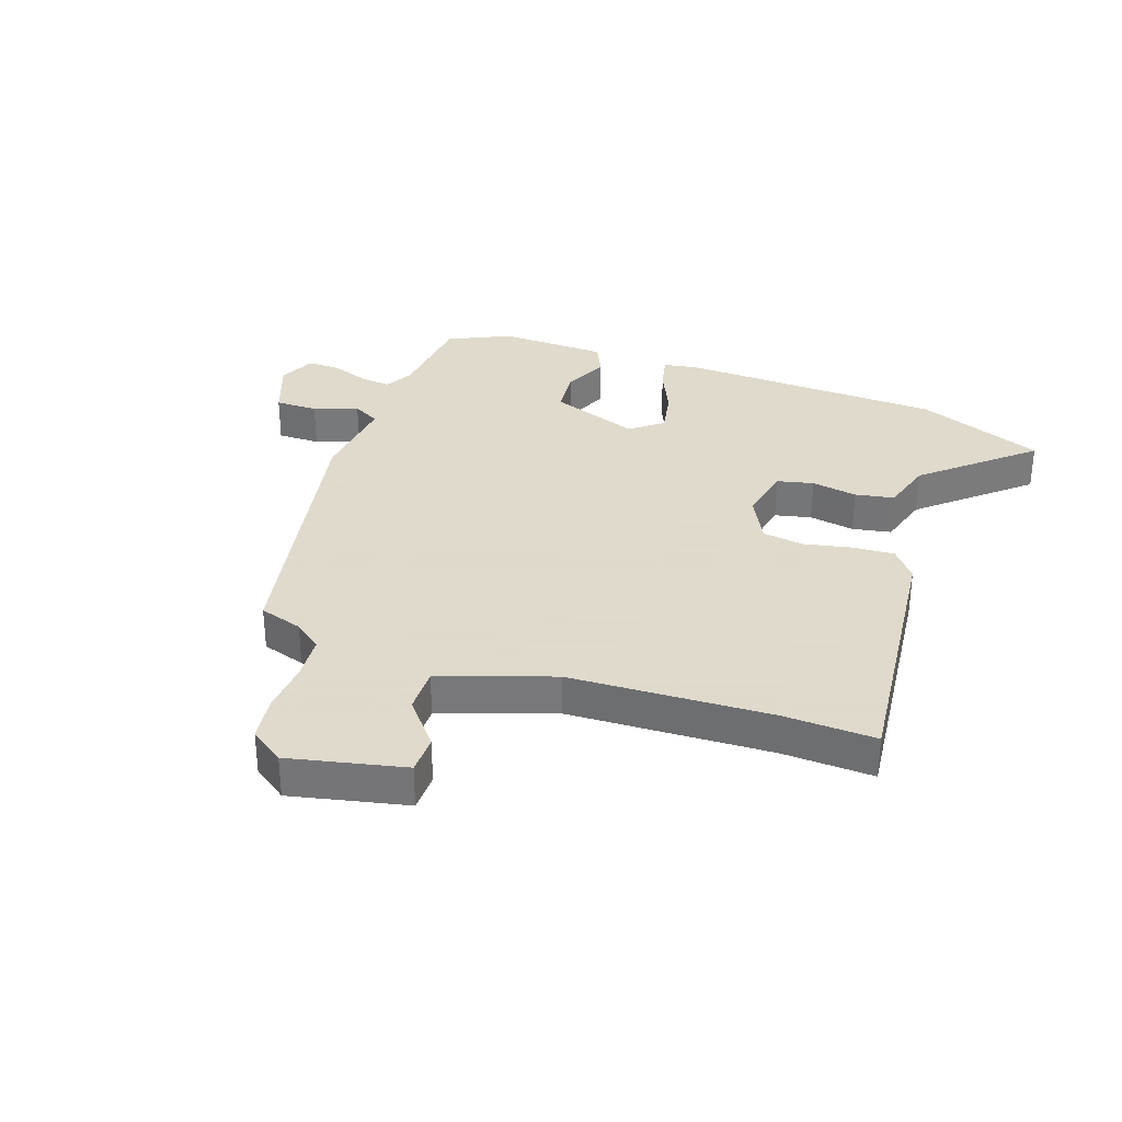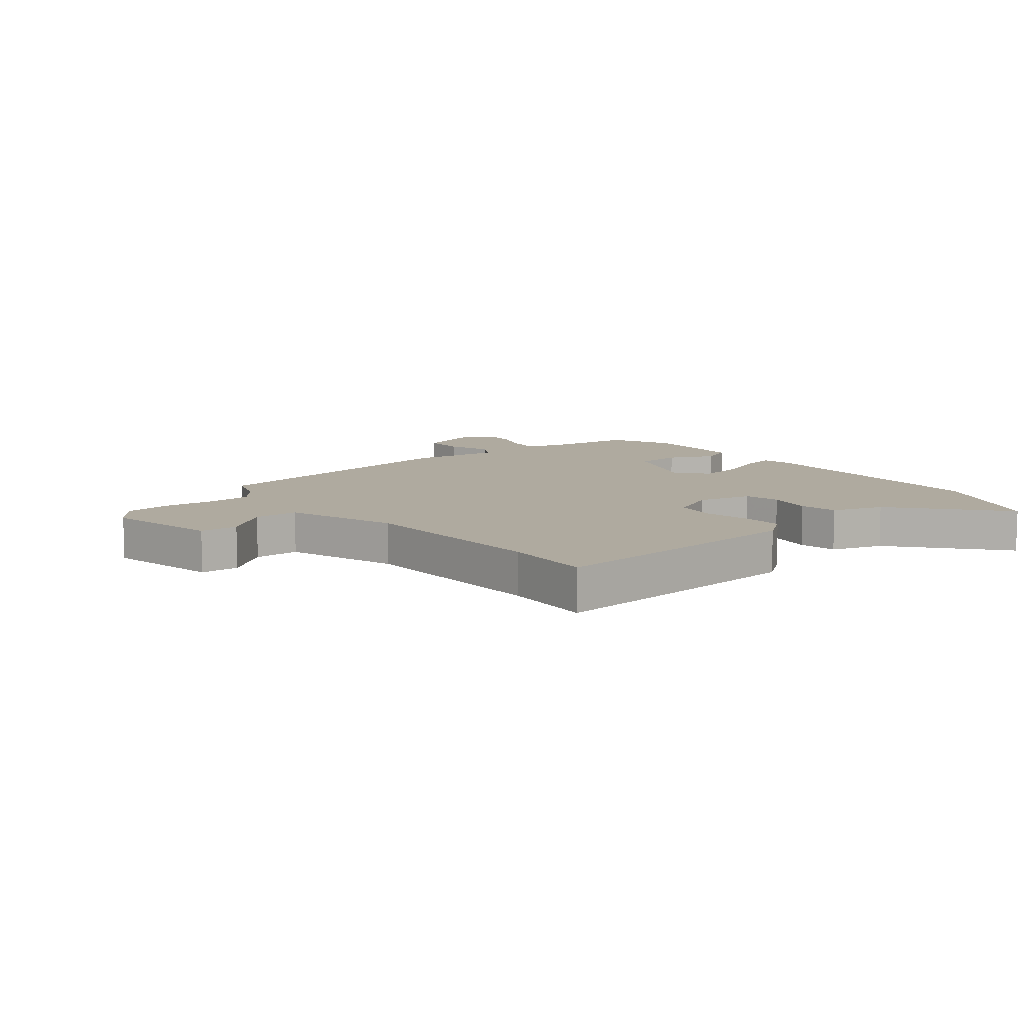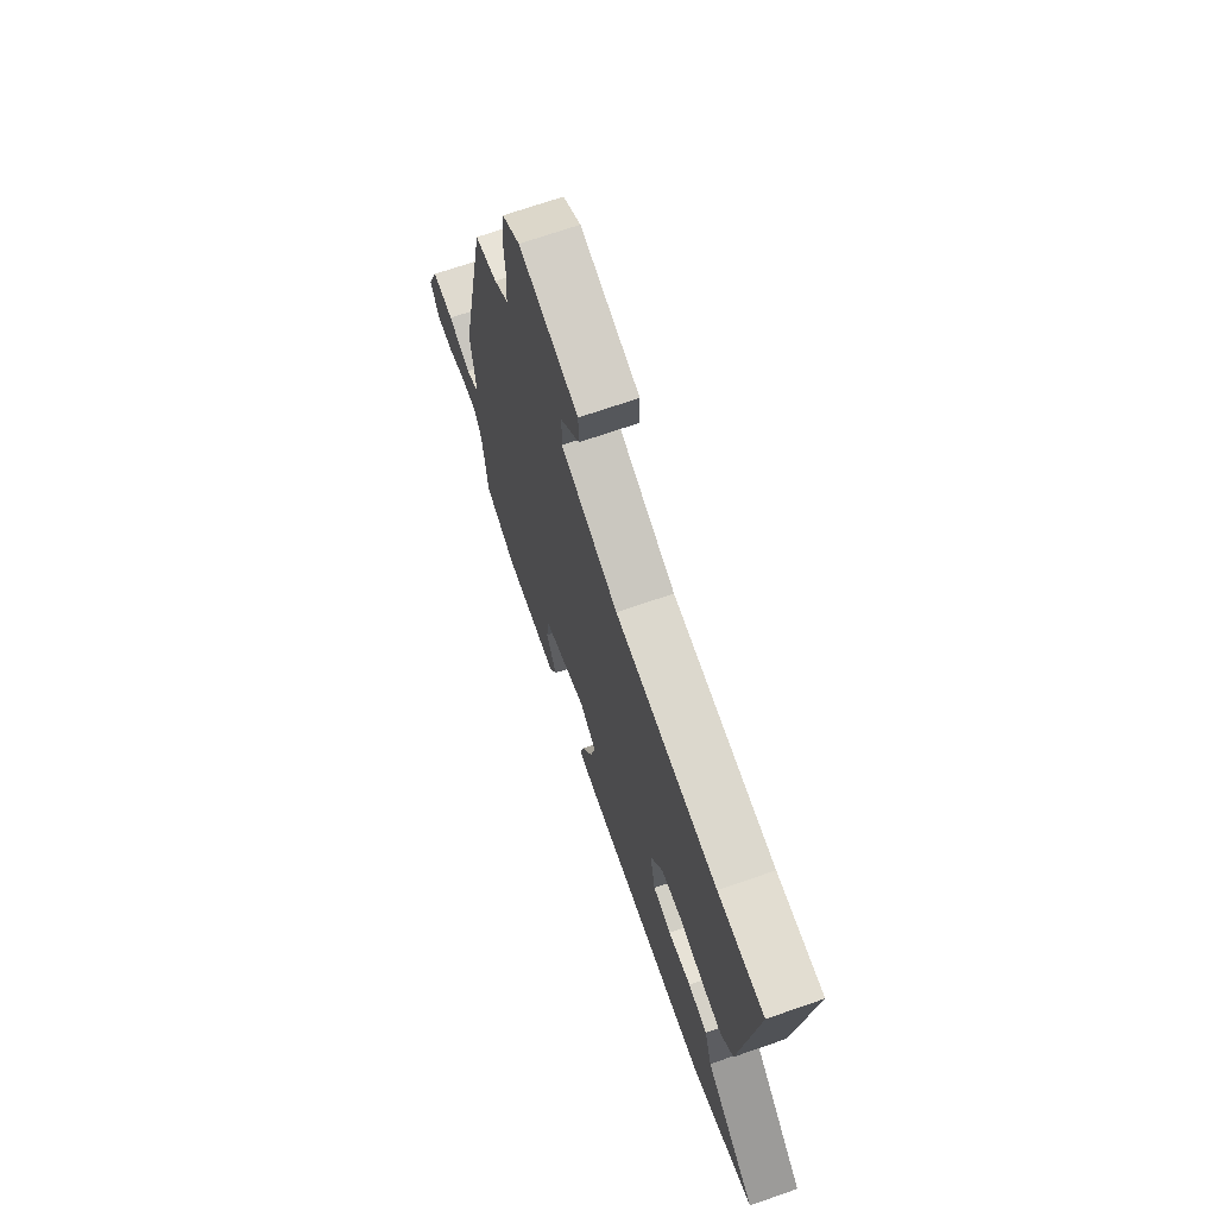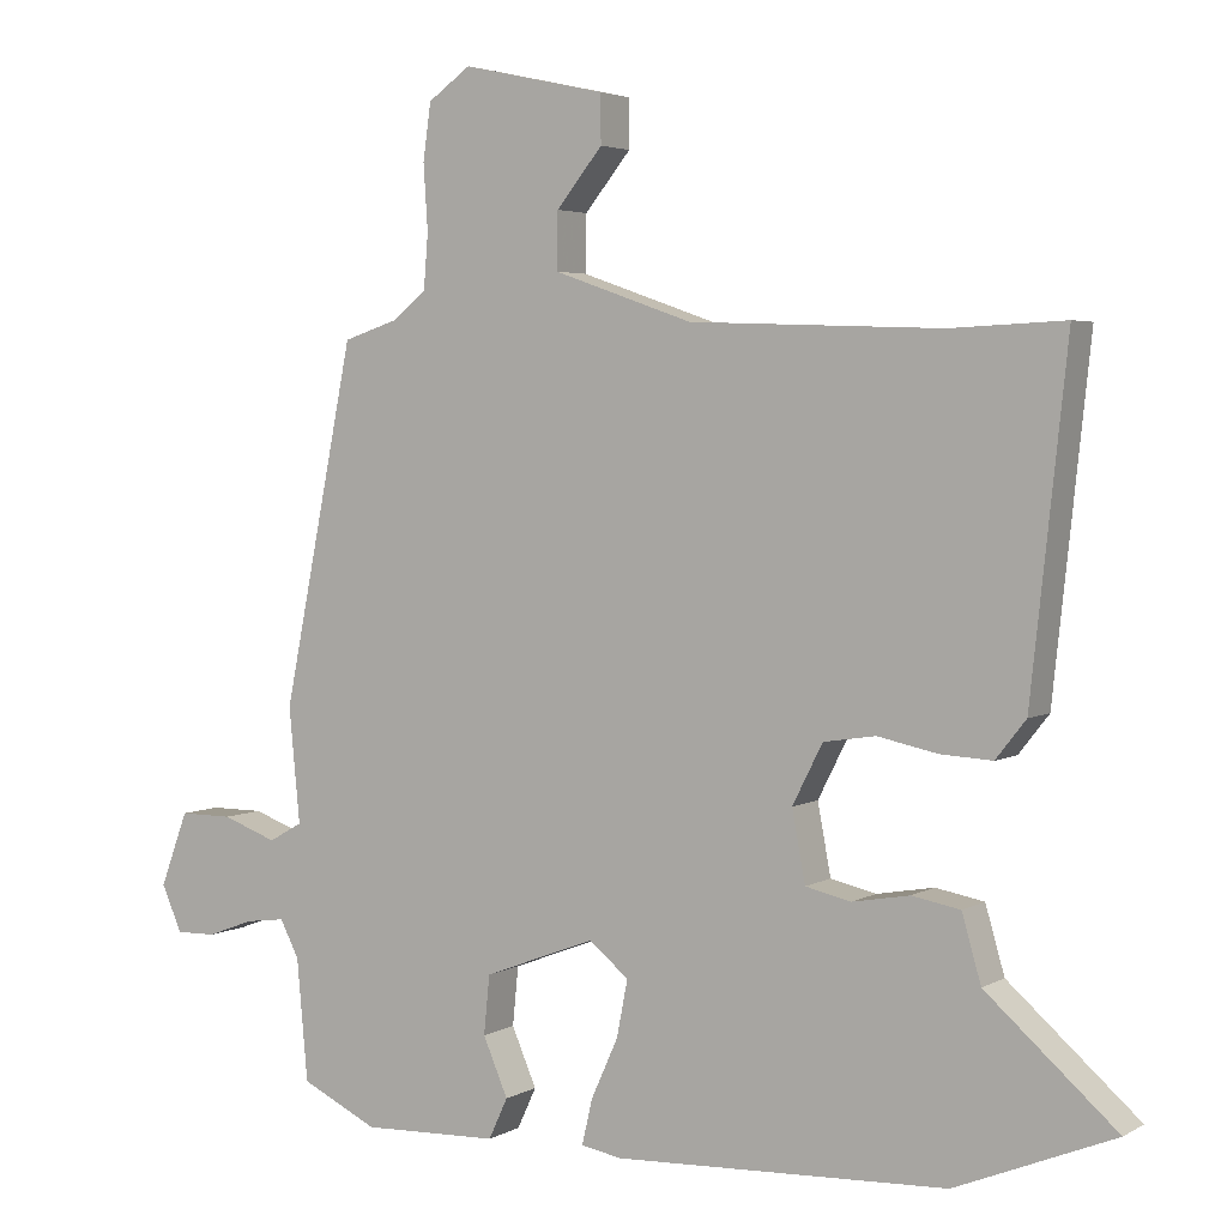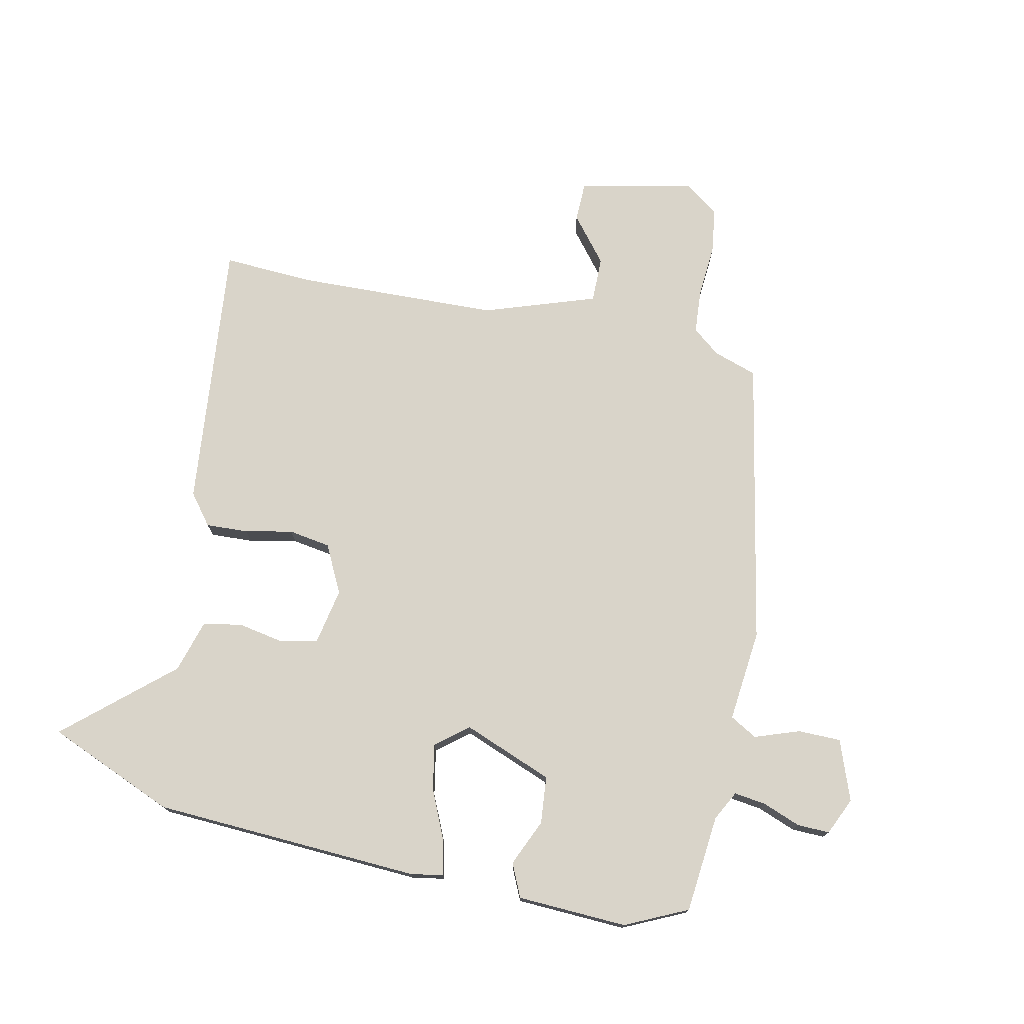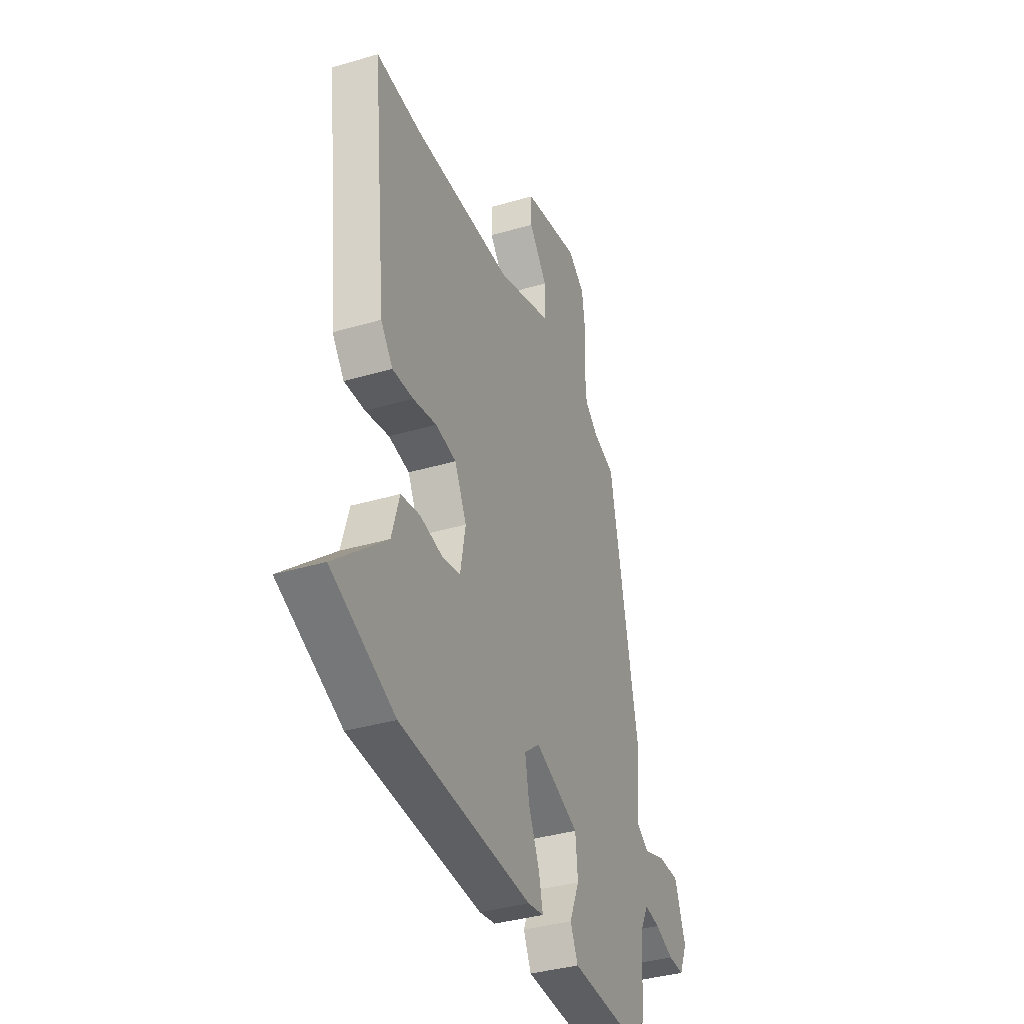
<metadata>
{"format":"obj","ext":"obj","renderer":"f3d","projection":"perspective","resolution":1024,"background":"white","views":[{"elev":32.4,"azim":19.3,"up":"+Y"},{"elev":9.5,"azim":52.4,"up":"+Y"},{"elev":70.6,"azim":70.9,"up":"+Z"},{"elev":3.7,"azim":30.3,"up":"+Z"},{"elev":74.9,"azim":-167.6,"up":"+Y"},{"elev":-37.2,"azim":110.8,"up":"+Z"}]}
</metadata>
<code>
v 0.664 0.07 -0.432
v 0.448 0.07 -0.521
v -0.005 0.07 -0.541
v -0.06 0.07 -0.531
v -0.046 0.07 -0.47
v -0.009 0.07 -0.388
v 0.006 0.07 -0.311
v -0.048 0.07 -0.267
v -0.2 0.07 -0.325
v -0.208 0.07 -0.405
v -0.174 0.07 -0.484
v -0.2 0.07 -0.54
v -0.386 0.07 -0.547
v -0.491 0.07 -0.497
v -0.506 0.07 -0.331
v -0.532 0.07 -0.281
v -0.586 0.07 -0.288
v -0.65 0.07 -0.312
v -0.705 0.07 -0.313
v -0.733 0.07 -0.25
v -0.695 0.07 -0.148
v -0.622 0.07 -0.148
v -0.547 0.07 -0.175
v -0.501 0.07 -0.149
v -0.516 0.07 0.007
v -0.418 0.07 0.495
v -0.344 0.07 0.519
v -0.297 0.07 0.556
v -0.291 0.07 0.632
v -0.297 0.07 0.721
v -0.286 0.07 0.798
v -0.228 0.07 0.839
v -0.033 0.07 0.796
v -0.032 0.07 0.73
v -0.095 0.07 0.653
v -0.096 0.07 0.576
v 0.094 0.07 0.51
v 0.436 0.07 0.497
v 0.591 0.07 0.504
v 0.542 0.07 0.045
v 0.501 0.07 -0.007
v 0.43 0.07 -0.003
v 0.349 0.07 0.014
v 0.278 0.07 0.003
v 0.237 0.07 -0.078
v 0.255 0.07 -0.174
v 0.317 0.07 -0.188
v 0.395 0.07 -0.174
v 0.461 0.07 -0.186
v 0.487 0.07 -0.276
v 0.664 0 -0.432
v 0.448 0 -0.521
v -0.005 0 -0.541
v -0.06 0 -0.531
v -0.046 0 -0.47
v -0.009 0 -0.388
v 0.006 0 -0.311
v -0.048 0 -0.267
v -0.2 0 -0.325
v -0.208 0 -0.405
v -0.174 0 -0.484
v -0.2 0 -0.54
v -0.386 0 -0.547
v -0.491 0 -0.497
v -0.506 0 -0.331
v -0.532 0 -0.281
v -0.586 0 -0.288
v -0.65 0 -0.312
v -0.705 0 -0.313
v -0.733 0 -0.25
v -0.695 0 -0.148
v -0.622 0 -0.148
v -0.547 0 -0.175
v -0.501 0 -0.149
v -0.516 0 0.007
v -0.418 0 0.495
v -0.344 0 0.519
v -0.297 0 0.556
v -0.291 0 0.632
v -0.297 0 0.721
v -0.286 0 0.798
v -0.228 0 0.839
v -0.033 0 0.796
v -0.032 0 0.73
v -0.095 0 0.653
v -0.096 0 0.576
v 0.094 0 0.51
v 0.436 0 0.497
v 0.591 0 0.504
v 0.542 0 0.045
v 0.501 0 -0.007
v 0.43 0 -0.003
v 0.349 0 0.014
v 0.278 0 0.003
v 0.237 0 -0.078
v 0.255 0 -0.174
v 0.317 0 -0.188
v 0.395 0 -0.174
v 0.461 0 -0.186
v 0.487 0 -0.276
f 47 48 49 50
f 46 47 50 1
f 40 41 42 43
f 38 39 40 43
f 37 38 43 44
f 36 37 44 45
f 32 33 34 35
f 32 35 36
f 29 30 31 32
f 28 29 32 36
f 27 28 36 45
f 24 25 26 27
f 20 21 22 23
f 18 19 20 23
f 17 18 23 24
f 16 17 24
f 15 16 24 27
f 10 11 12 13
f 9 10 13 14
f 3 4 5 6
f 3 6 7
f 46 1 2 3
f 46 3 7
f 45 46 7 8
f 27 45 8 9
f 9 14 15 27
f 100 99 98 97
f 51 100 97 96
f 93 92 91 90
f 93 90 89 88
f 94 93 88 87
f 95 94 87 86
f 85 84 83 82
f 86 85 82
f 82 81 80 79
f 86 82 79 78
f 95 86 78 77
f 77 76 75 74
f 73 72 71 70
f 73 70 69 68
f 74 73 68 67
f 74 67 66
f 77 74 66 65
f 63 62 61 60
f 64 63 60 59
f 56 55 54 53
f 57 56 53
f 53 52 51 96
f 57 53 96
f 58 57 96 95
f 59 58 95 77
f 77 65 64 59
f 1 51 52 2
f 2 52 53 3
f 3 53 54 4
f 4 54 55 5
f 5 55 56 6
f 6 56 57 7
f 7 57 58 8
f 8 58 59 9
f 9 59 60 10
f 10 60 61 11
f 11 61 62 12
f 12 62 63 13
f 13 63 64 14
f 14 64 65 15
f 15 65 66 16
f 16 66 67 17
f 17 67 68 18
f 18 68 69 19
f 19 69 70 20
f 20 70 71 21
f 21 71 72 22
f 22 72 73 23
f 23 73 74 24
f 24 74 75 25
f 25 75 76 26
f 26 76 77 27
f 27 77 78 28
f 28 78 79 29
f 29 79 80 30
f 30 80 81 31
f 31 81 82 32
f 32 82 83 33
f 33 83 84 34
f 34 84 85 35
f 35 85 86 36
f 36 86 87 37
f 37 87 88 38
f 38 88 89 39
f 39 89 90 40
f 40 90 91 41
f 41 91 92 42
f 42 92 93 43
f 43 93 94 44
f 44 94 95 45
f 45 95 96 46
f 46 96 97 47
f 47 97 98 48
f 48 98 99 49
f 49 99 100 50
f 50 100 51 1

</code>
